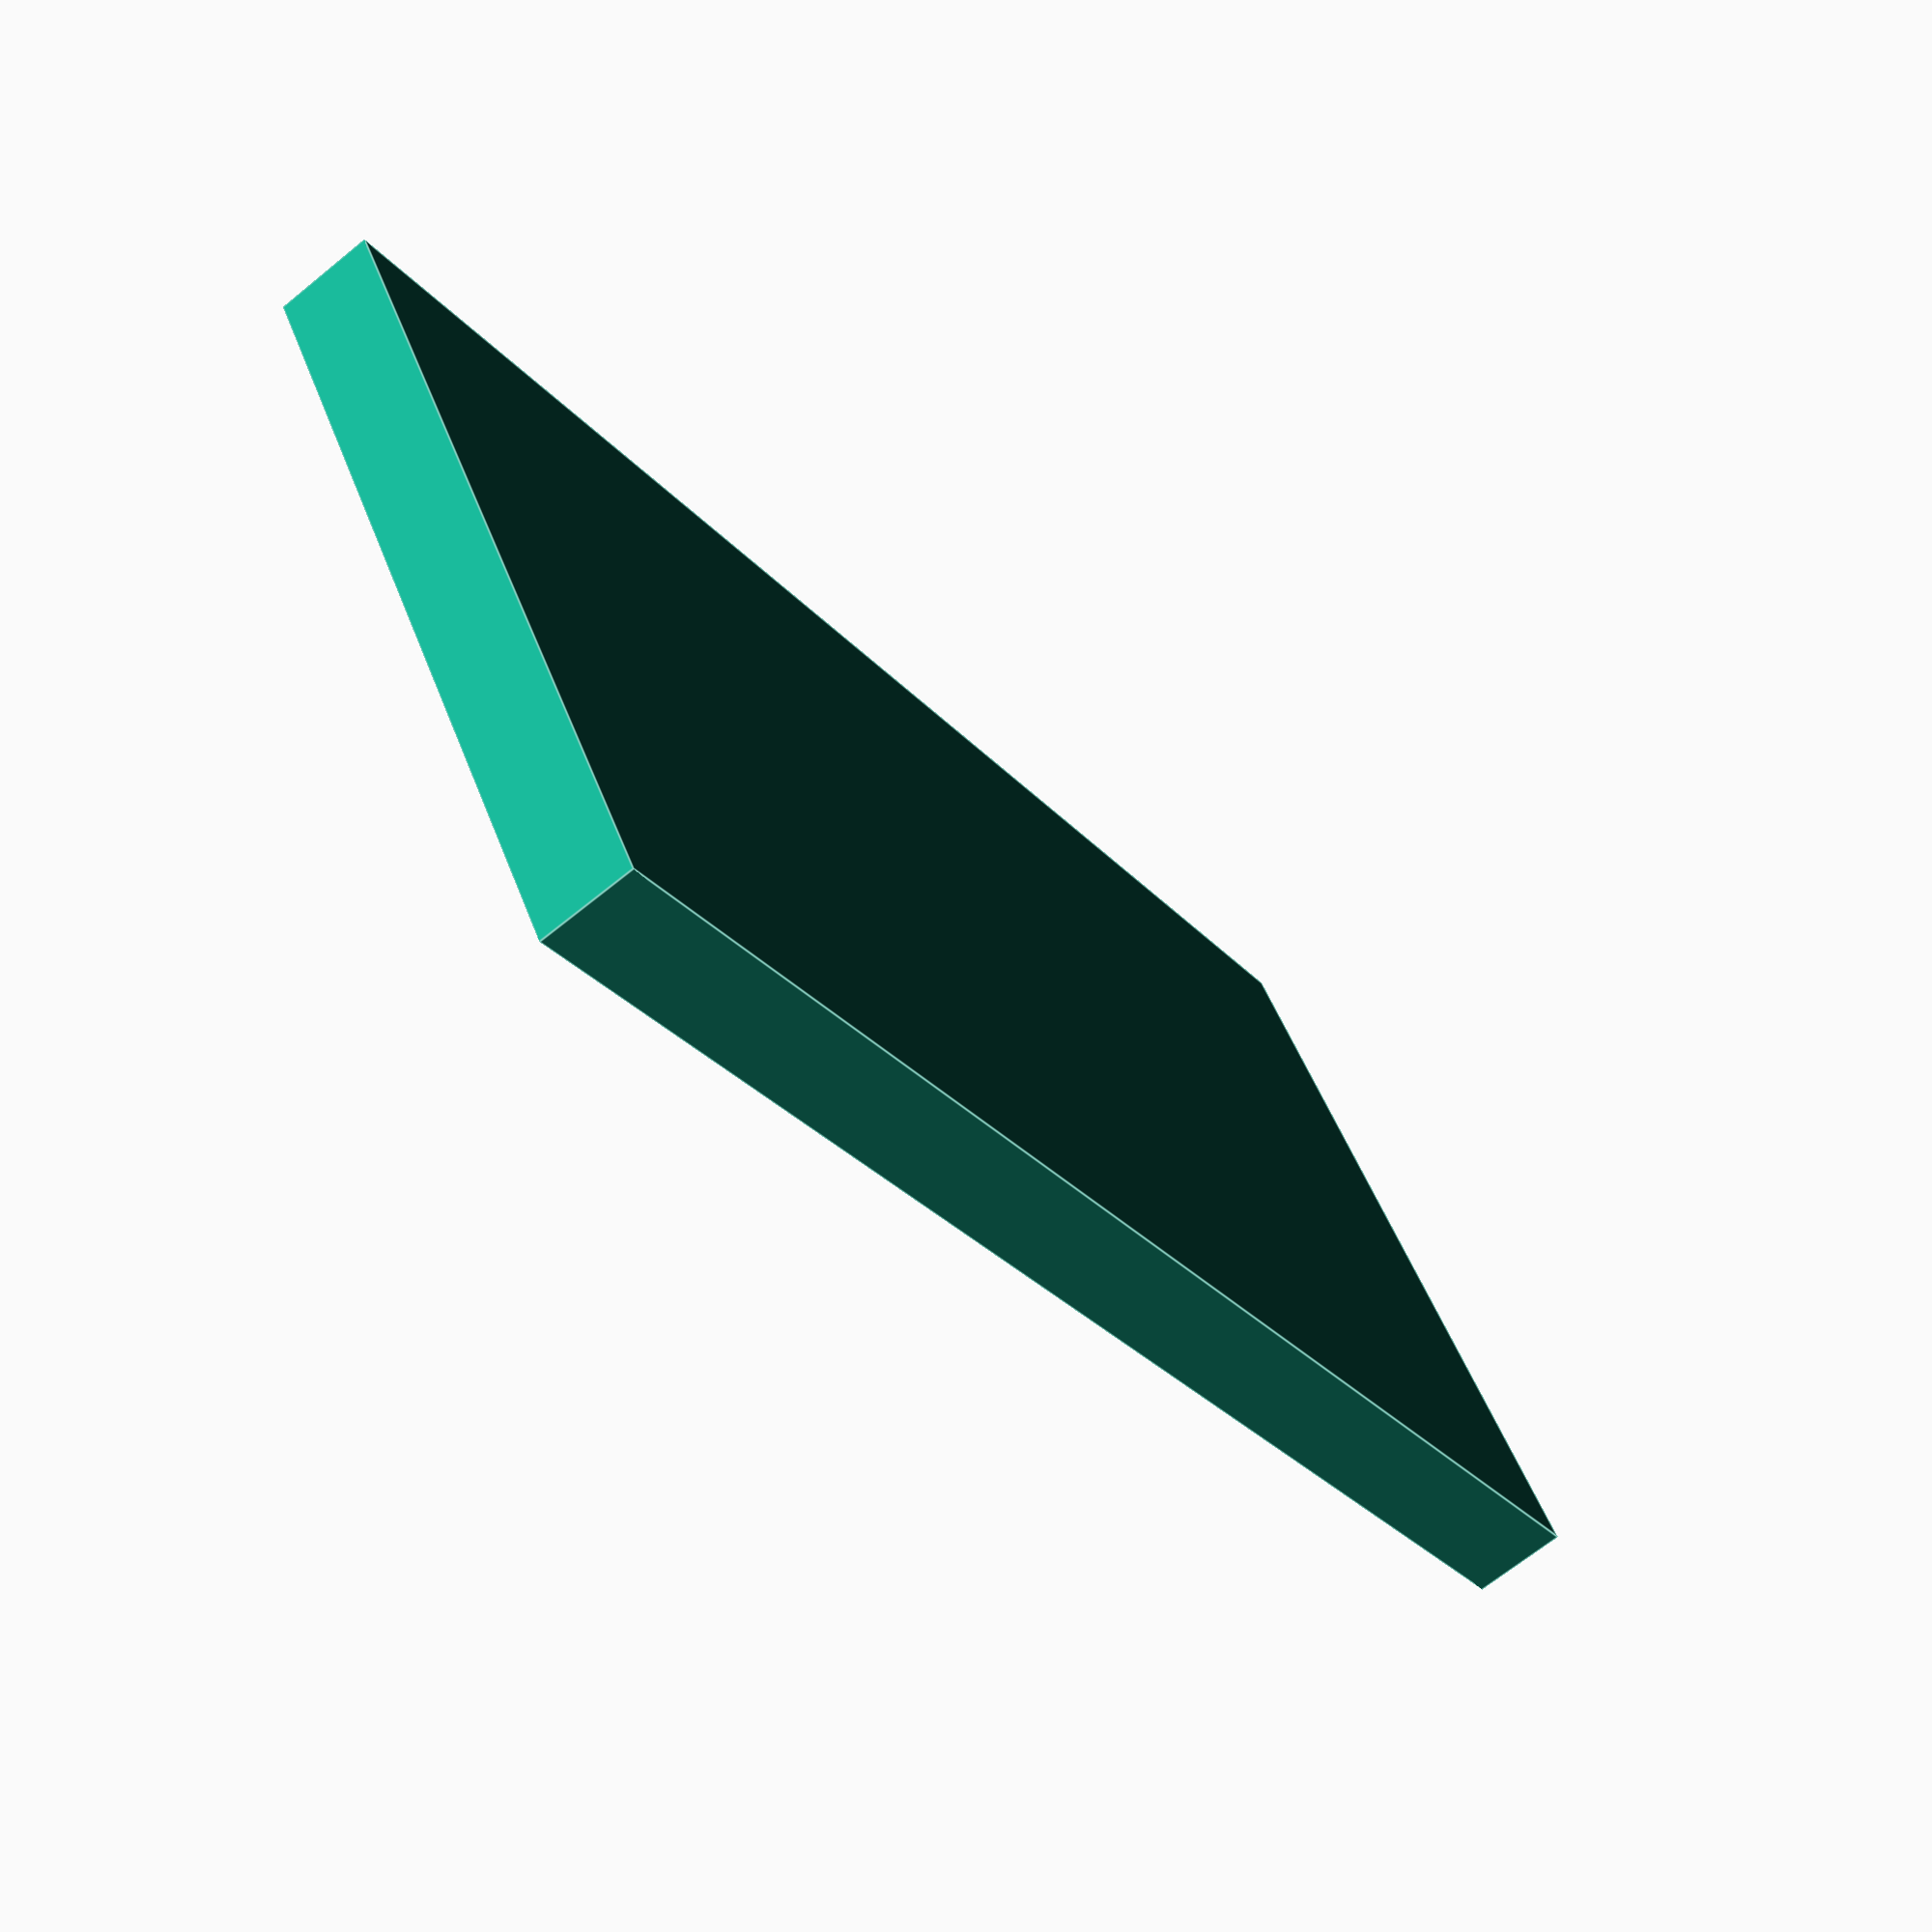
<openscad>

module 8stepNamePlate() {
  font = "Futura:style=Bold";

  letter_size = 8.0;
  letter_height = 0.5;

  difference() {
    cube([50, 25, 3]);
    
//    translate([25, 12.5, 3 - letter_height]) {
//      linear_extrude(height = letter_height) {
//        text("SEQENCER", size = letter_size, font = font, halign = "center", valign = "center", $fn = 64);
//      }
//    }
    translate([25, 12.5 + letter_size / 1.5, 3 - letter_height]) {
      linear_extrude(height = letter_height) {
        text("ROYAL", size = letter_size, font = font, halign = "center", valign = "center", $fn = 64);
      }
    }
    translate([25, 12.5 - letter_size / 1.5, 3 - letter_height]) {
      linear_extrude(height = letter_height) {
        text("ARCTIC", size = letter_size, font = font, halign = "center", valign = "center", $fn = 64);
      }
    }
  }
}

8stepNamePlate();

</openscad>
<views>
elev=68.0 azim=212.2 roll=129.2 proj=p view=edges
</views>
